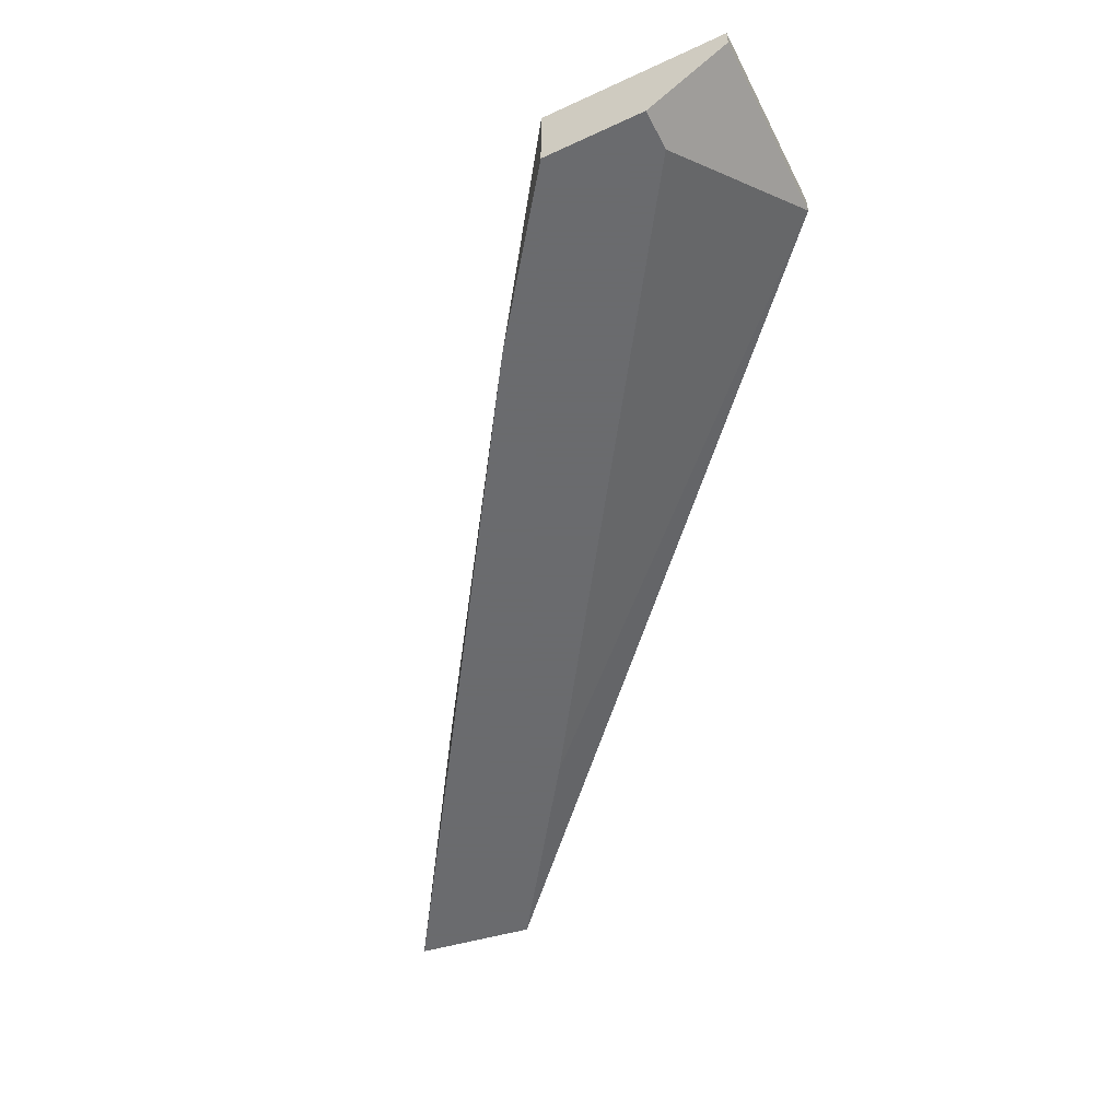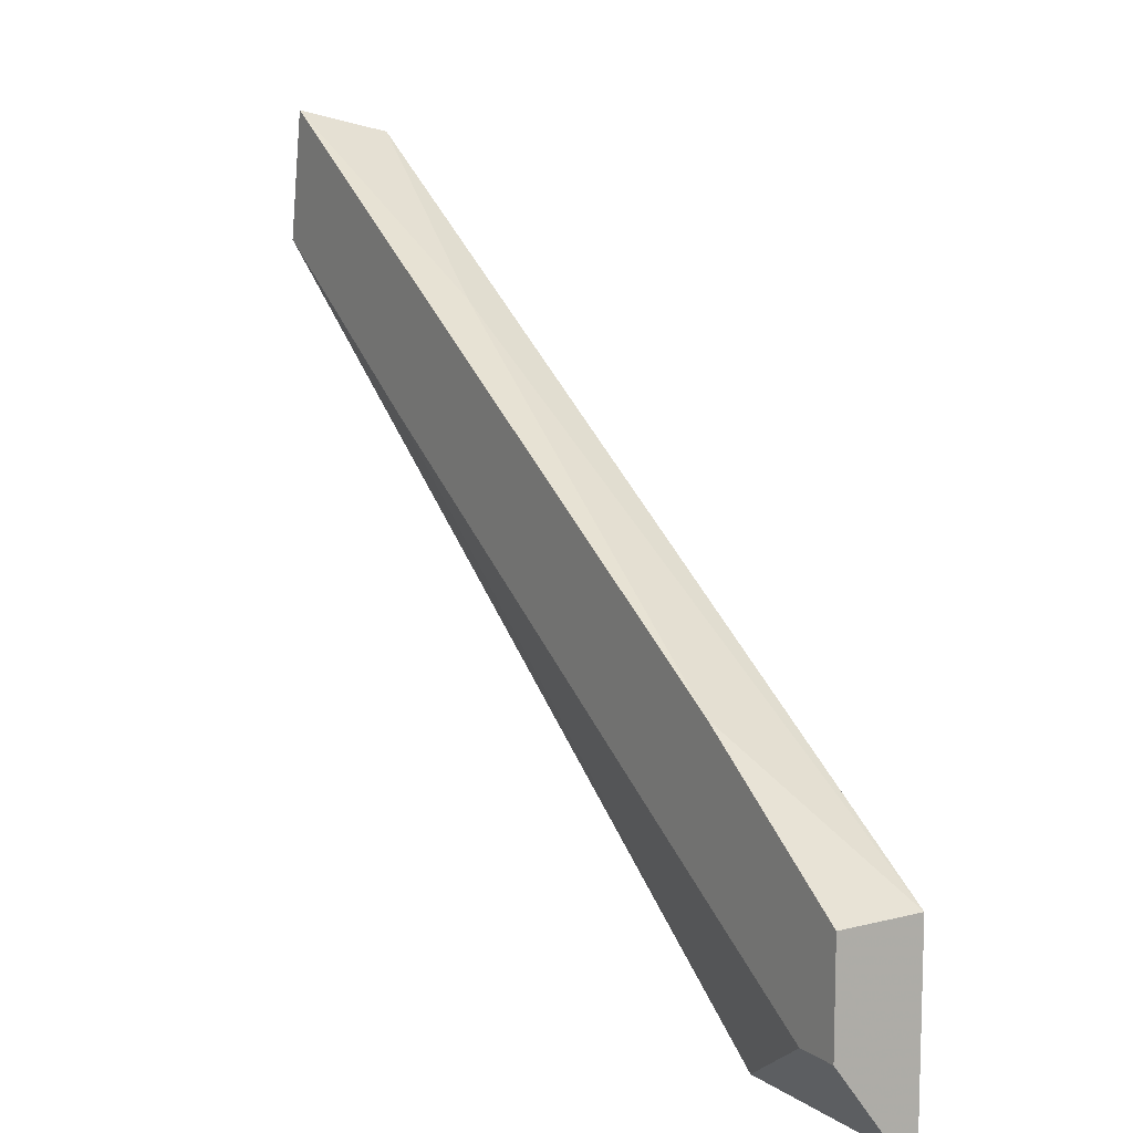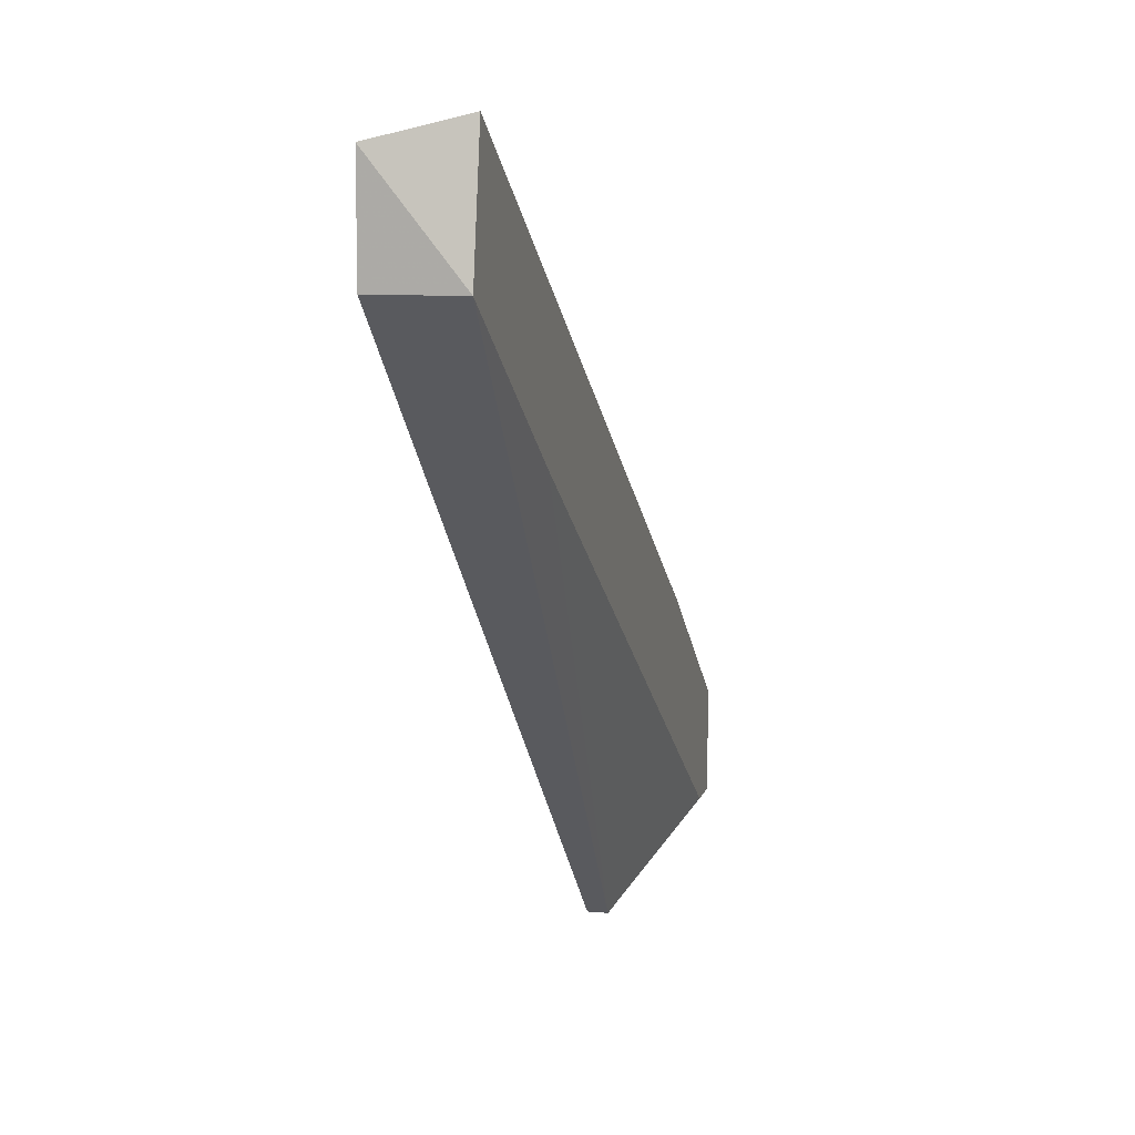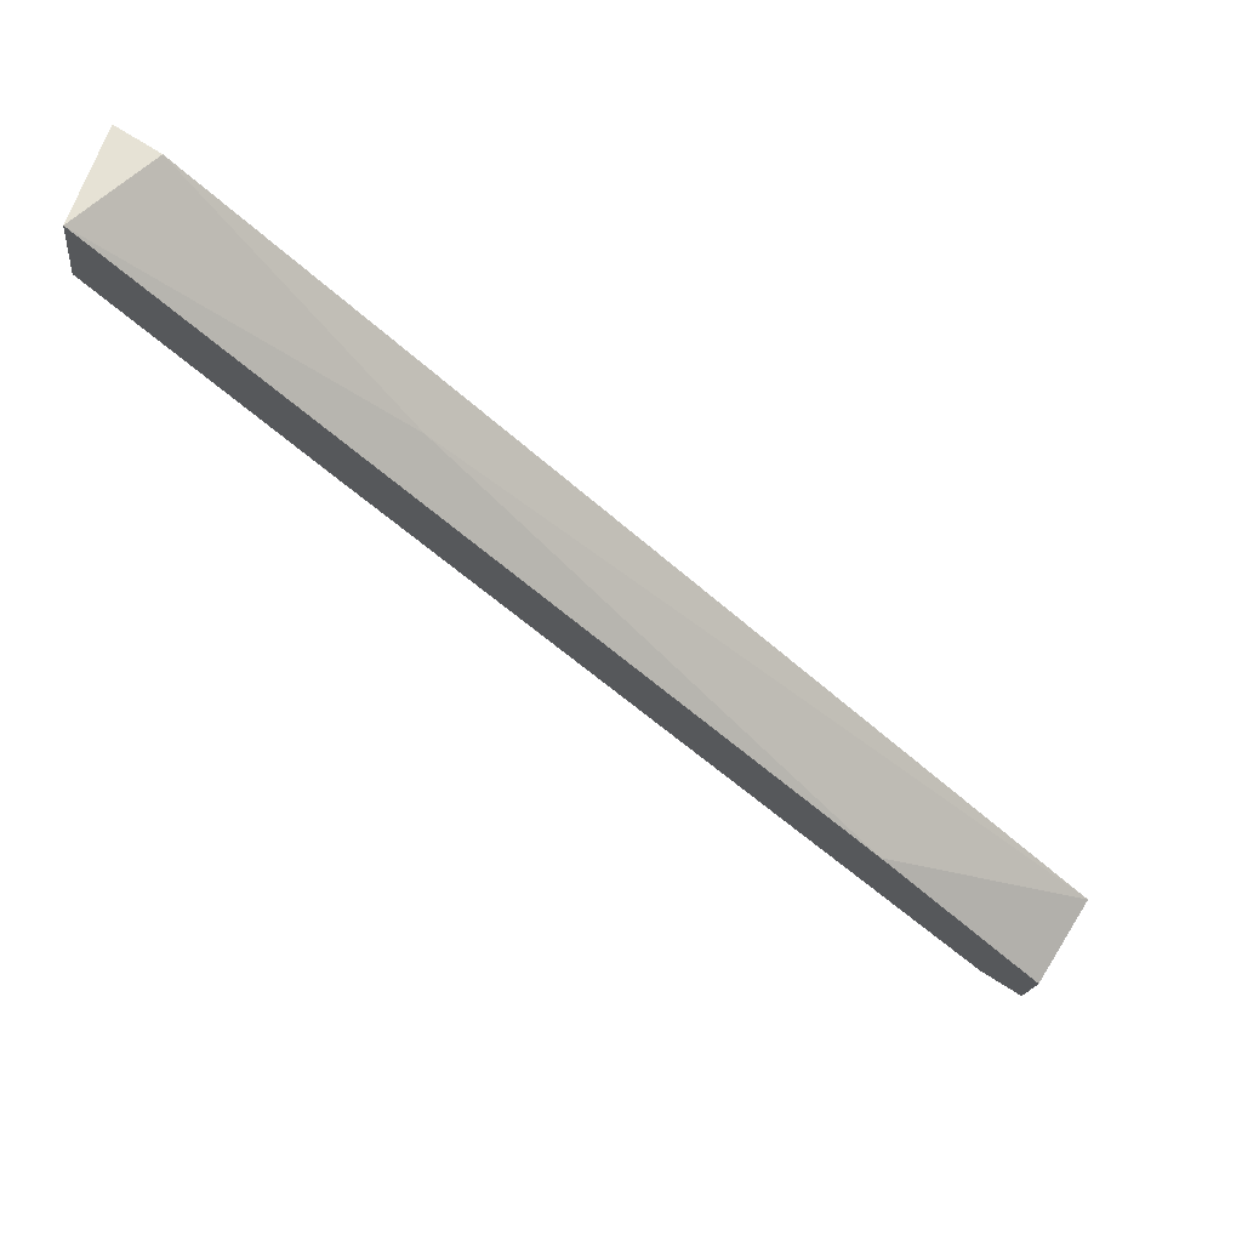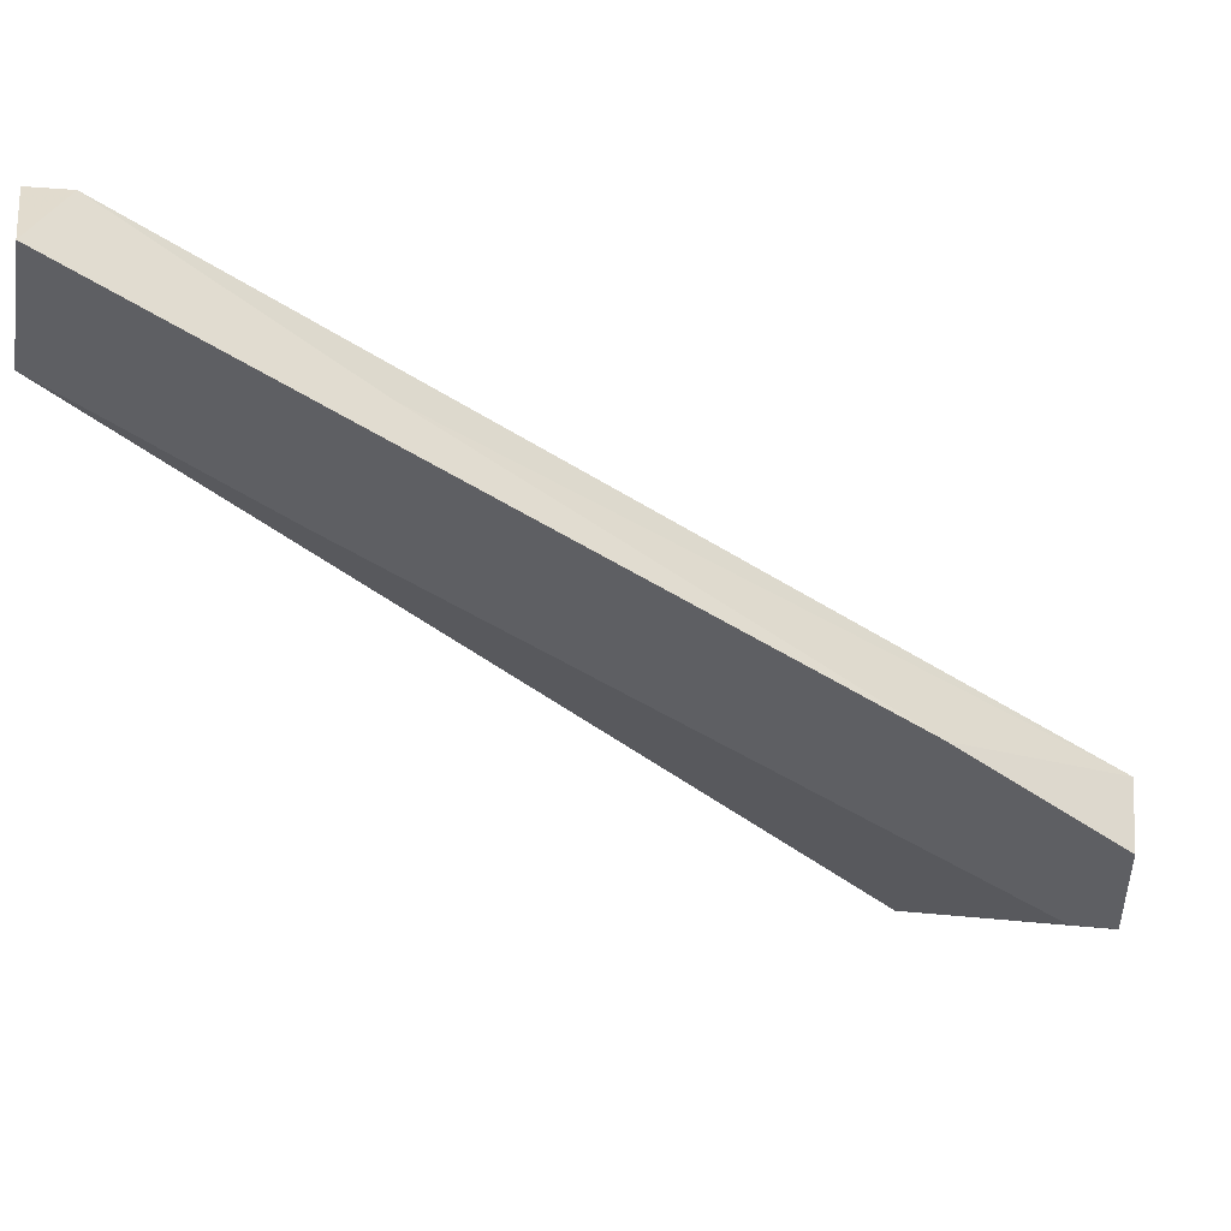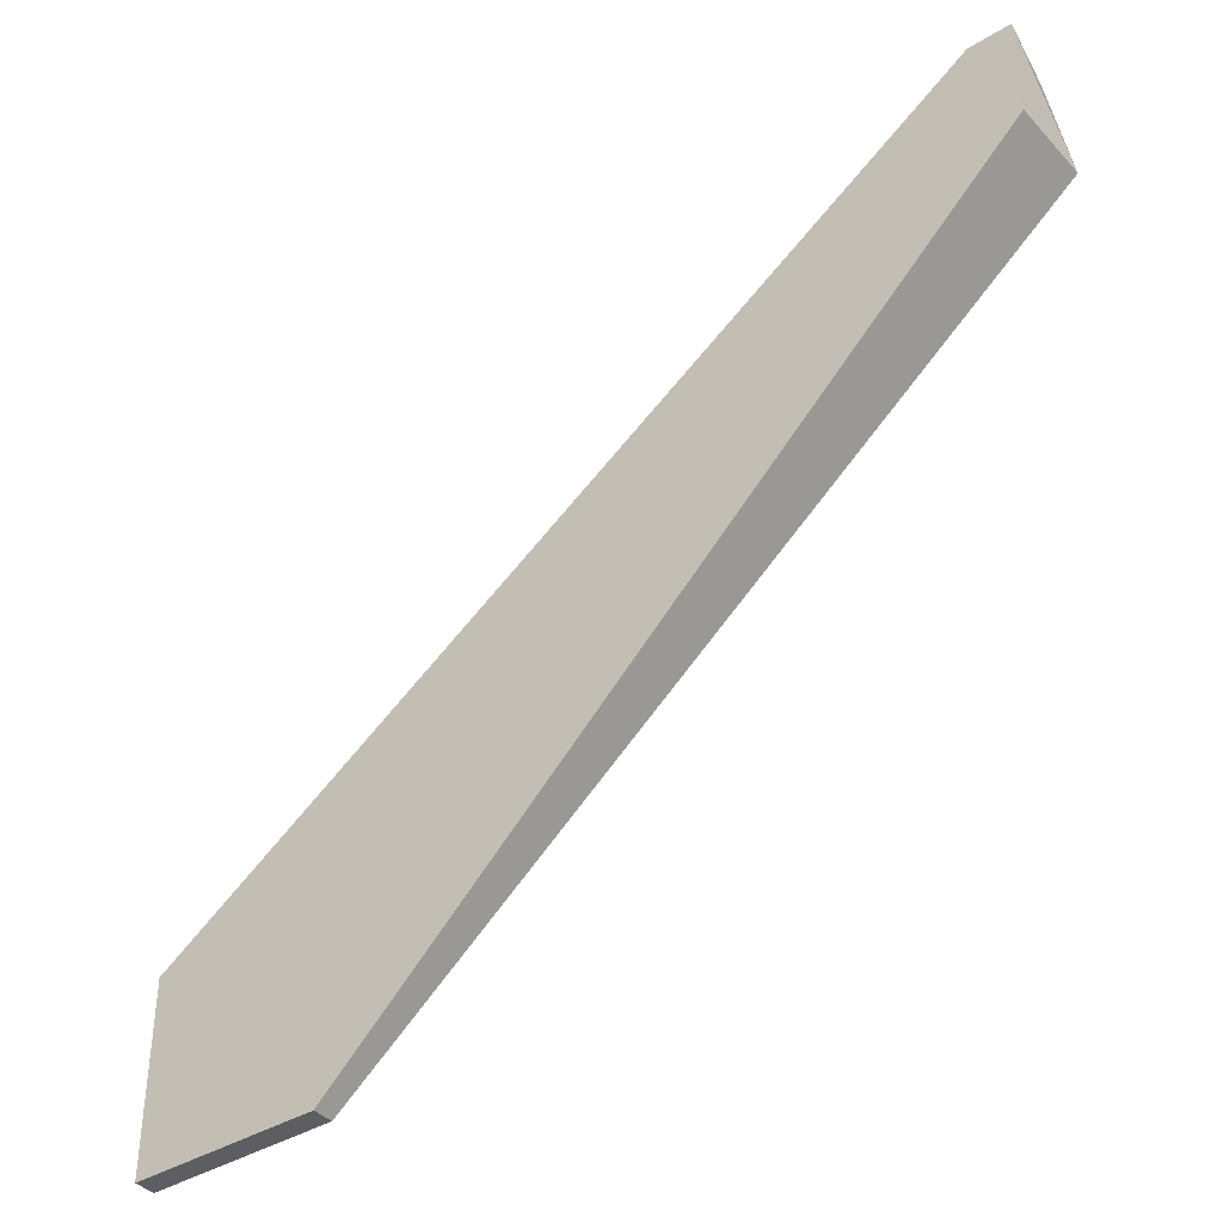
<metadata>
{"format":"obj","ext":"obj","renderer":"f3d","projection":"perspective","resolution":1024,"background":"white","views":[{"elev":-53.3,"azim":116.4,"up":"+Y"},{"elev":10.7,"azim":57.8,"up":"+Z"},{"elev":9.4,"azim":-76.1,"up":"+Z"},{"elev":76.9,"azim":31.8,"up":"+Z"},{"elev":47.4,"azim":6.0,"up":"+Z"},{"elev":-39.3,"azim":-142.4,"up":"+Z"}]}
</metadata>
<code>
v -0.0016 0.004169 0.01354
v 0.03864 0.00287 -0.0332
v 0.03864 0.004169 -0.0332
v -0.002897 -0.001026 0.01484
v -0.0042 -0.001026 0.007049
v -0.0042 0.004169 0.01354
v -0.0042 0.004169 0.007049
v 0.05034 0.00287 -0.0332
v 0.05034 -0.001026 -0.02801
v 0.05034 -0.001026 -0.02152
v 0.05034 0.004169 -0.0332
v 0.05034 0.004169 -0.02152
v 0.00879 -0.001026 -0.002042
v 0.04774 -0.001026 -0.02801
v 0.01269 0.001572 0.004453
v 0.03995 -0.001026 -0.01372
f 14 5 13
f 3 2 5
f 12 3 6
f 10 5 14
f 5 10 4
f 6 5 4
f 3 5 7
f 6 3 7
f 5 6 7
f 2 3 11
f 3 12 11
f 12 10 11
f 15 12 1
f 12 6 1
f 4 15 1
f 6 4 1
f 12 15 16
f 10 12 16
f 15 4 16
f 4 10 16
f 14 2 8
f 2 11 8
f 11 10 8
f 10 14 9
f 14 8 9
f 8 10 9
f 5 2 13
f 2 14 13

</code>
